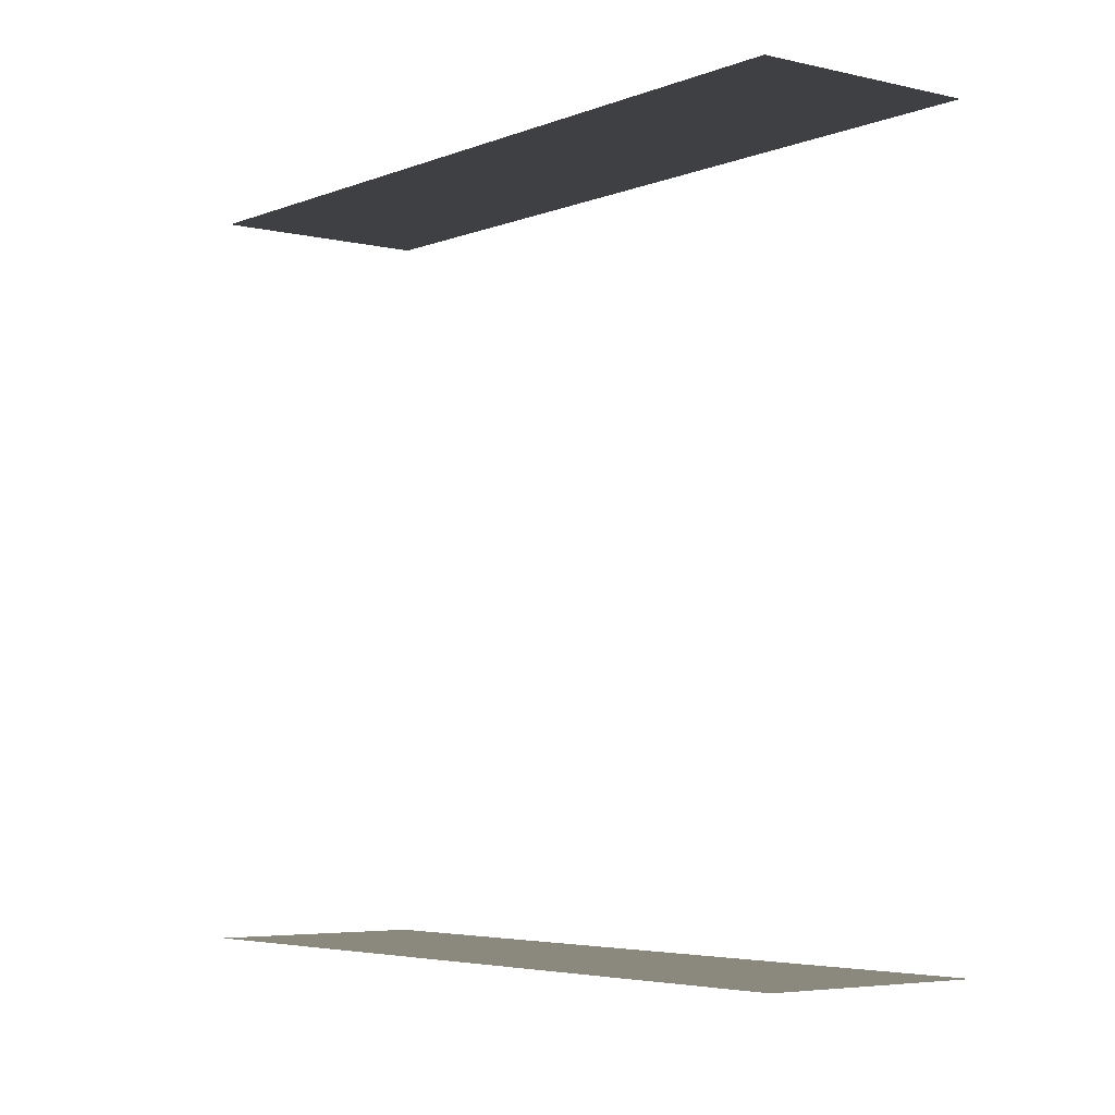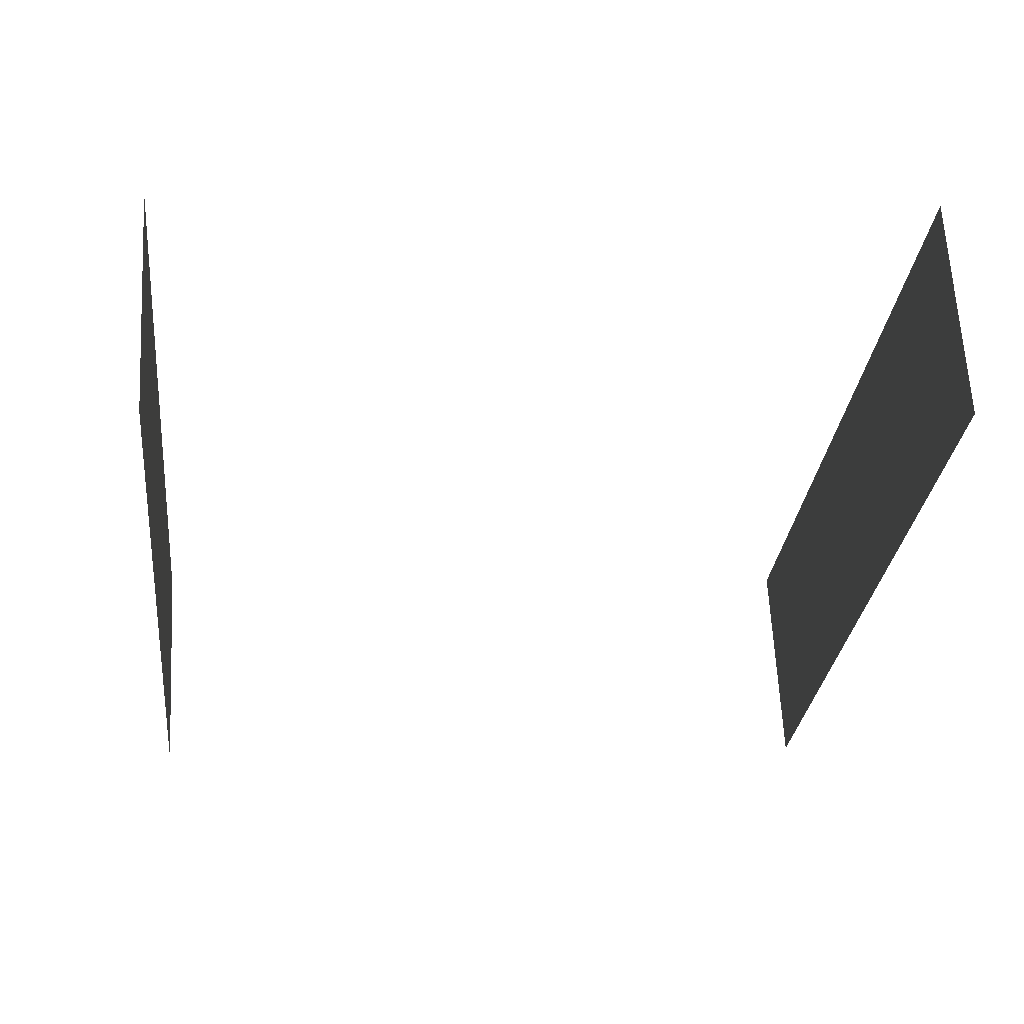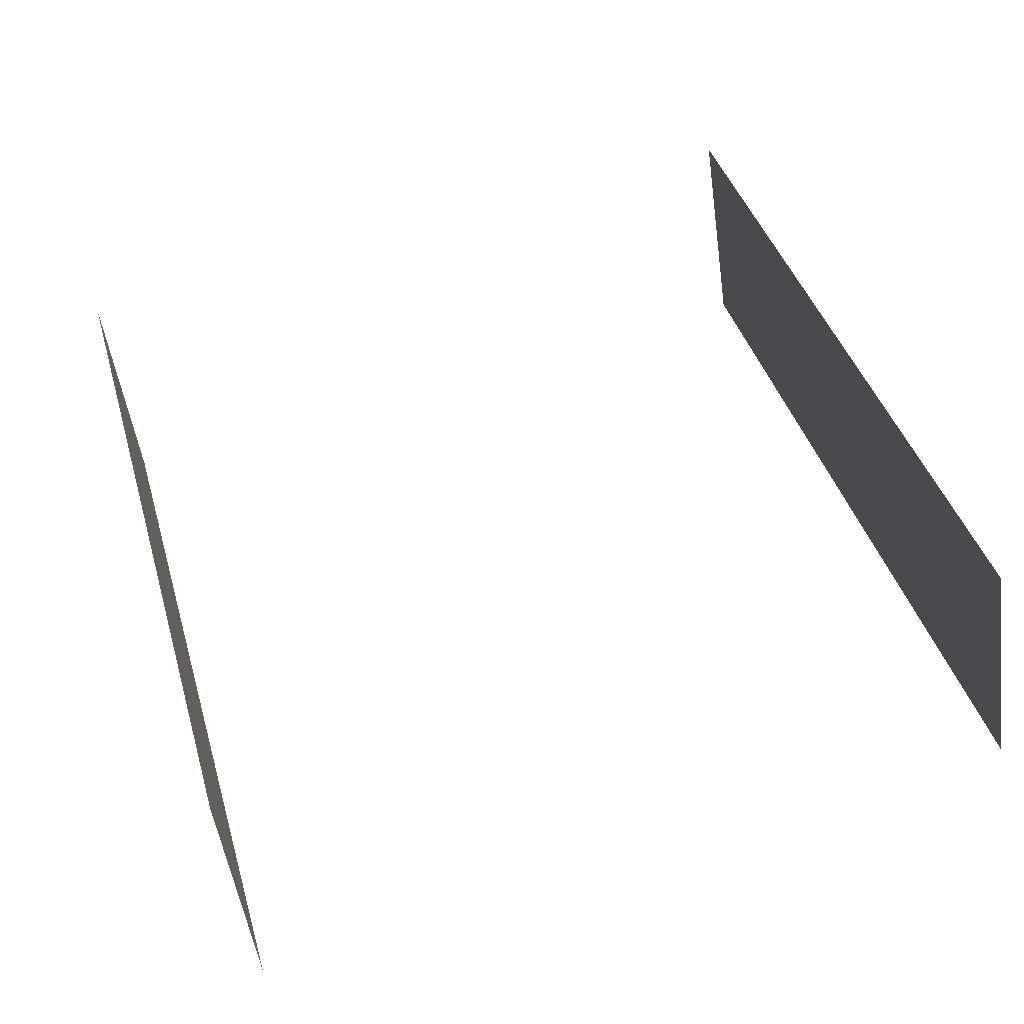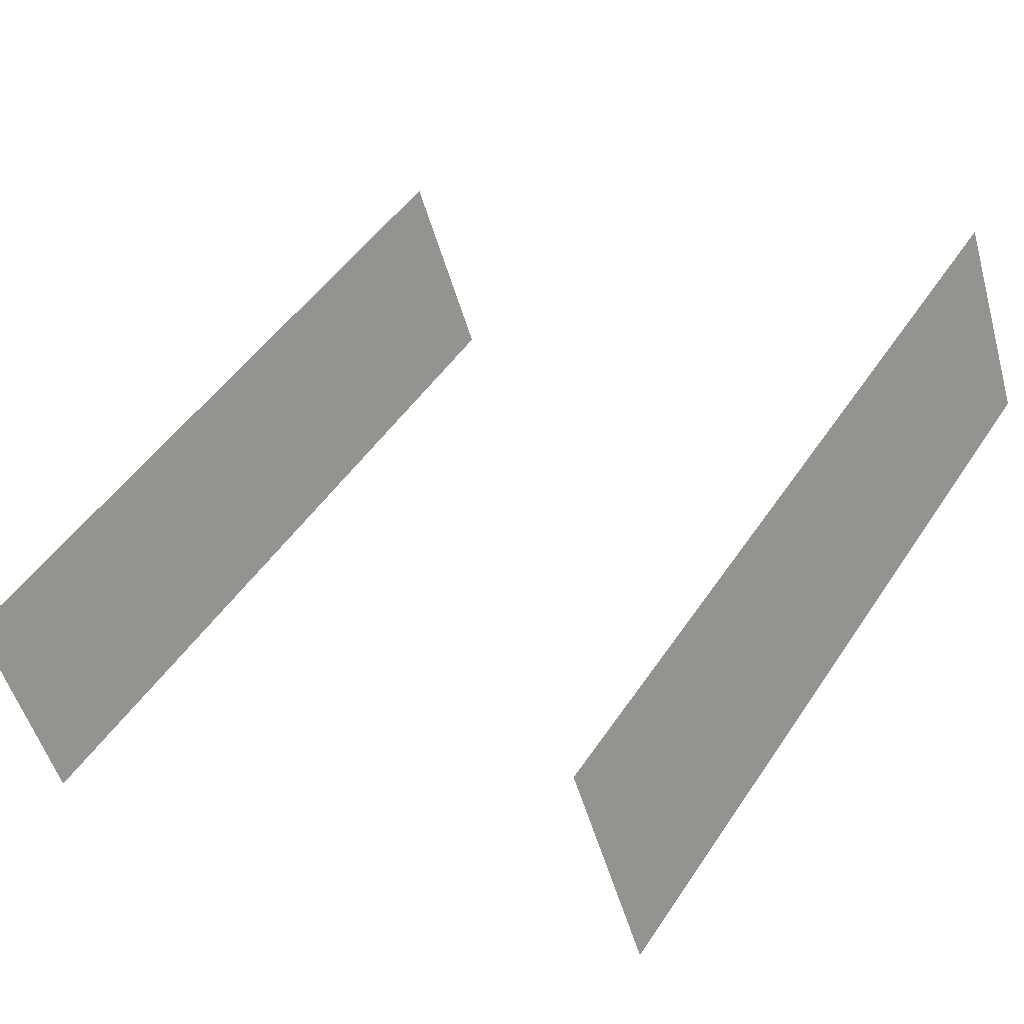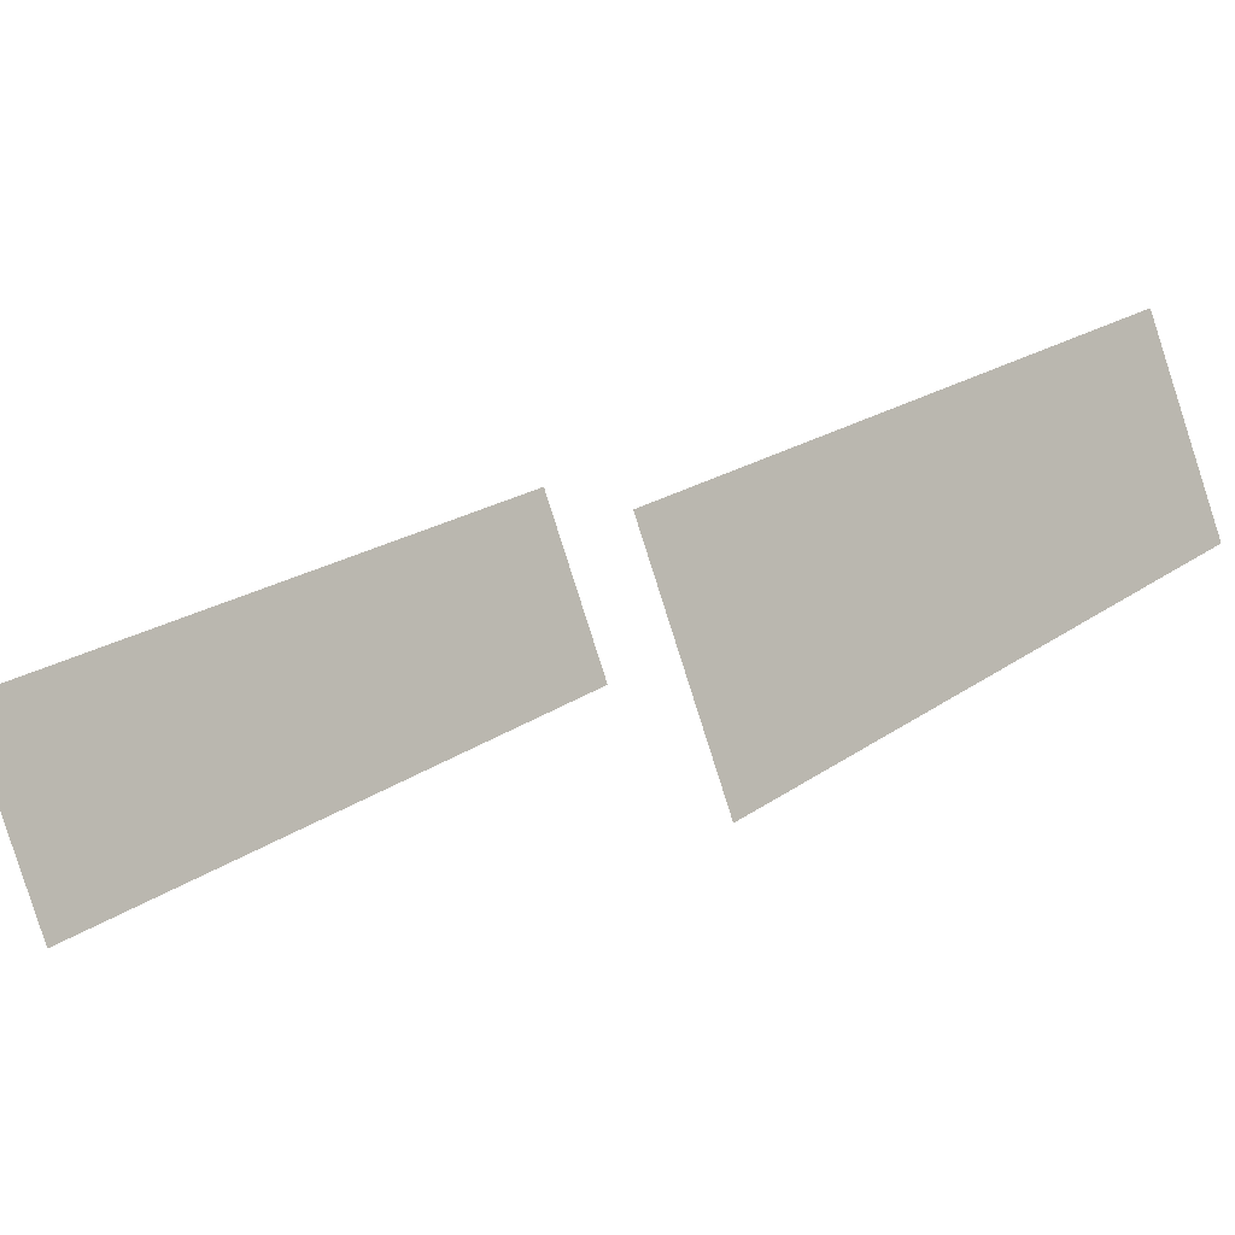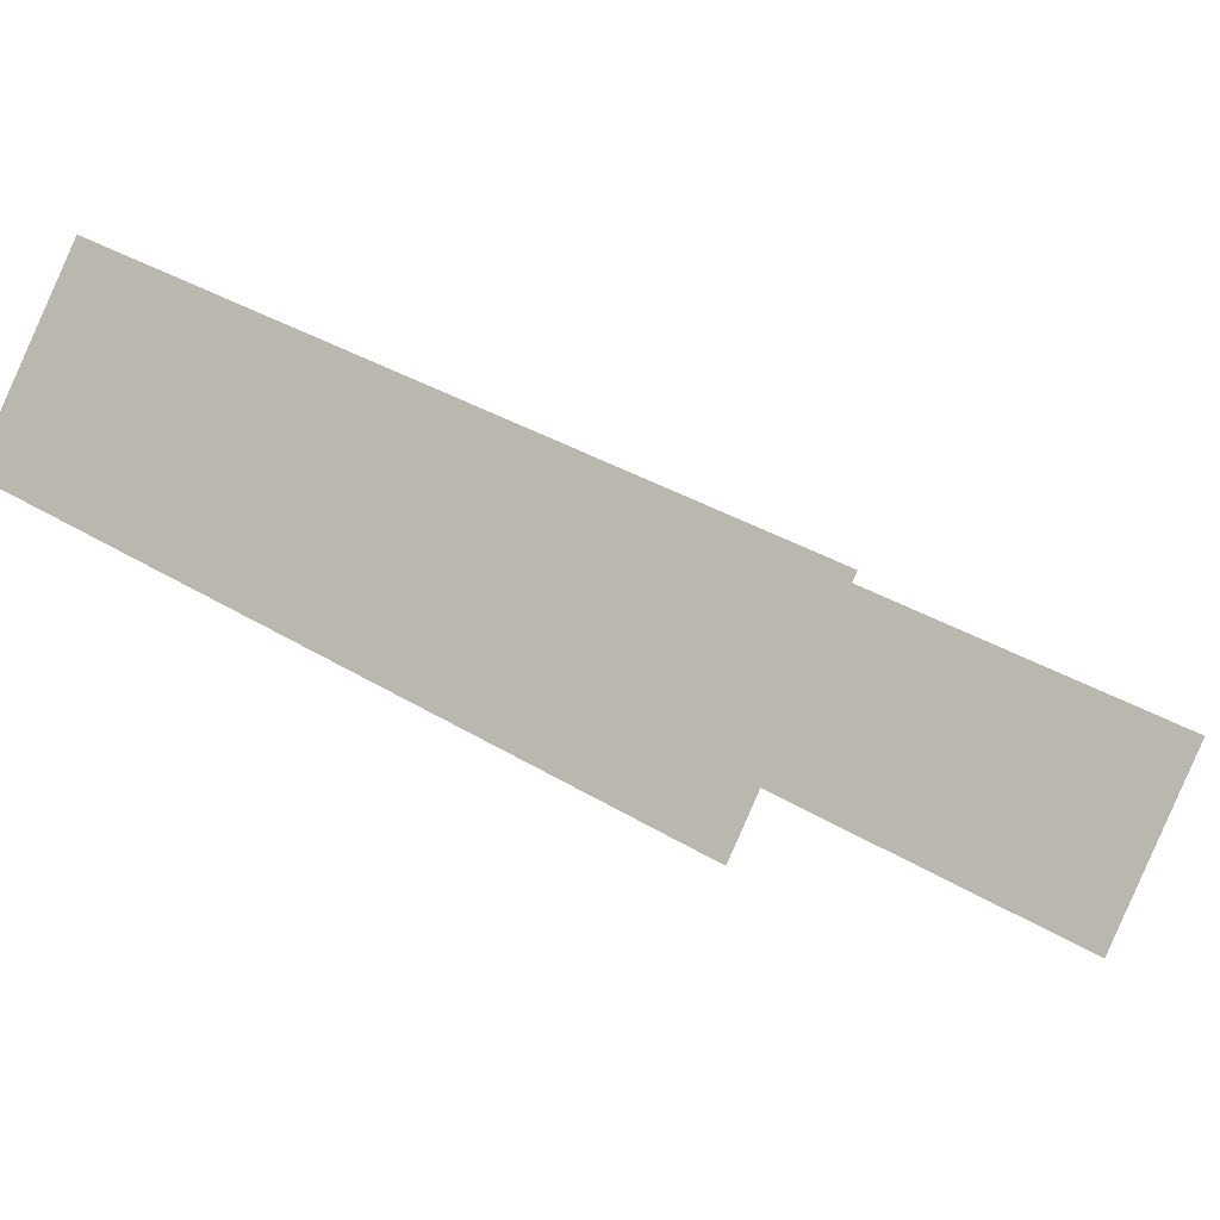
<metadata>
{"format":"obj","ext":"obj","renderer":"f3d","projection":"perspective","resolution":1024,"background":"white","views":[{"elev":-4.6,"azim":-155.9,"up":"+Z"},{"elev":1.0,"azim":-96.5,"up":"+Y"},{"elev":66.9,"azim":-106.9,"up":"+Y"},{"elev":13.5,"azim":126.3,"up":"+Y"},{"elev":-17.0,"azim":130.5,"up":"+Y"},{"elev":-13.0,"azim":30.5,"up":"+Y"}]}
</metadata>
<code>
o geometryt000010000010000110010110000110000110100000110000st2
v 884.4 -96.91 425.6
v 908.5 -109.7 425.6
v 905 -116.2 425.6
v 881 -103.4 425.6
v 884.4 -96.91 450
v 881 -103.4 450
v 905 -116.2 450
v 908.5 -109.7 450
f 1 2 3
f 4 1 3
f 5 6 7
f 5 7 8

</code>
